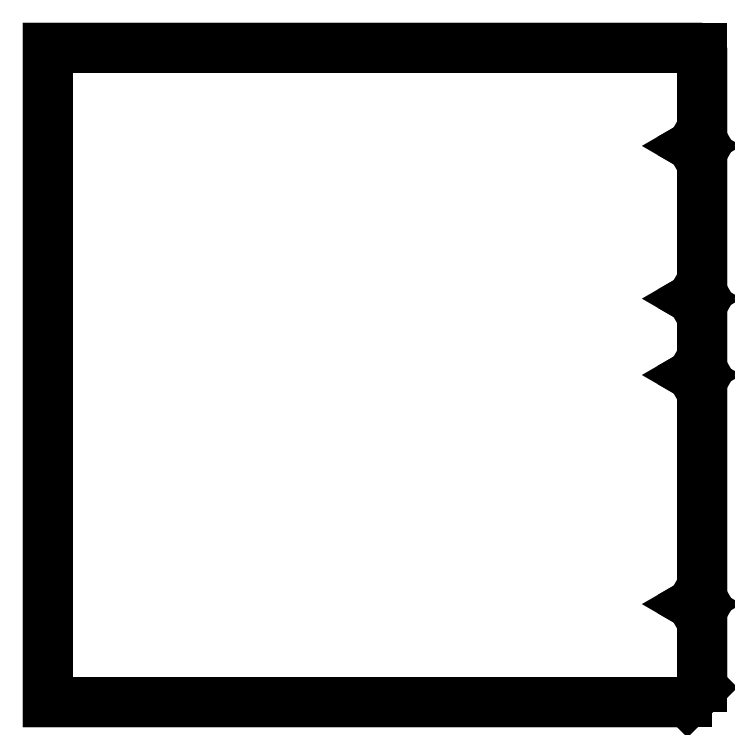
<metadata>
{"format":"dxf","ext":"dxf","renderer":"ezdxf+matplotlib","layout":"modelspace","background":"white","min_lineweight":24,"dpi":150}
</metadata>
<code>
0
SECTION
2
ENTITIES
0
LWPOLYLINE
8
0
90
17
70
1
43
0
10
0.5
20
0.5
10
0.5
20
0.3592
10
0.484
20
0.35
10
0.5
20
0.3408
10
0.5
20
0.1259
10
0.484
20
0.1167
10
0.5
20
0.1074
10
0.5
20
0.009238
10
0.484
20
-2.185e-16
10
0.5
20
-0.009238
10
0.5
20
-0.3408
10
0.484
20
-0.35
10
0.5
20
-0.3592
10
0.5
20
-0.4774
10
0.4774
20
-0.5
10
-0.5
20
-0.5
10
-0.5
20
0.5
0
LINE
8
0
10
0.5
20
-0.4774
30
0
11
0.4774
21
-0.5
31
0
0
LINE
8
0
10
0.4774
20
-0.5
30
0
11
-0.5
21
-0.5
31
0
0
LINE
8
0
10
-0.5
20
-0.5
30
0
11
-0.5
21
0.5
31
0
0
LINE
8
0
10
-0.5
20
0.5
30
0
11
0.5
21
0.5
31
0
0
LINE
8
0
10
0.5
20
0.5
30
0
11
0.5
21
0.3592
31
0
0
LINE
8
0
10
0.5
20
-0.3408
30
0
11
0.484
21
-0.35
31
0
0
LINE
8
0
10
0.484
20
-0.35
30
0
11
0.5
21
-0.3592
31
0
0
LINE
8
0
10
0.5
20
-0.3592
30
0
11
0.5
21
-0.4774
31
0
0
LINE
8
0
10
0.5
20
-0.009238
30
0
11
0.5
21
-0.3408
31
0
0
LINE
8
0
10
0.5
20
0.009238
30
0
11
0.484
21
-2.185e-16
31
0
0
LINE
8
0
10
0.484
20
-2.185e-16
30
0
11
0.5
21
-0.009238
31
0
0
LINE
8
0
10
0.5
20
0.1074
30
0
11
0.5
21
0.009238
31
0
0
LINE
8
0
10
0.5
20
0.1259
30
0
11
0.484
21
0.1167
31
0
0
LINE
8
0
10
0.484
20
0.1167
30
0
11
0.5
21
0.1074
31
0
0
LINE
8
0
10
0.5
20
0.3592
30
0
11
0.484
21
0.35
31
0
0
LINE
8
0
10
0.484
20
0.35
30
0
11
0.5
21
0.3408
31
0
0
LINE
8
0
10
0.5
20
0.3408
30
0
11
0.5
21
0.1259
31
0
0
ENDSEC
0
EOF

</code>
